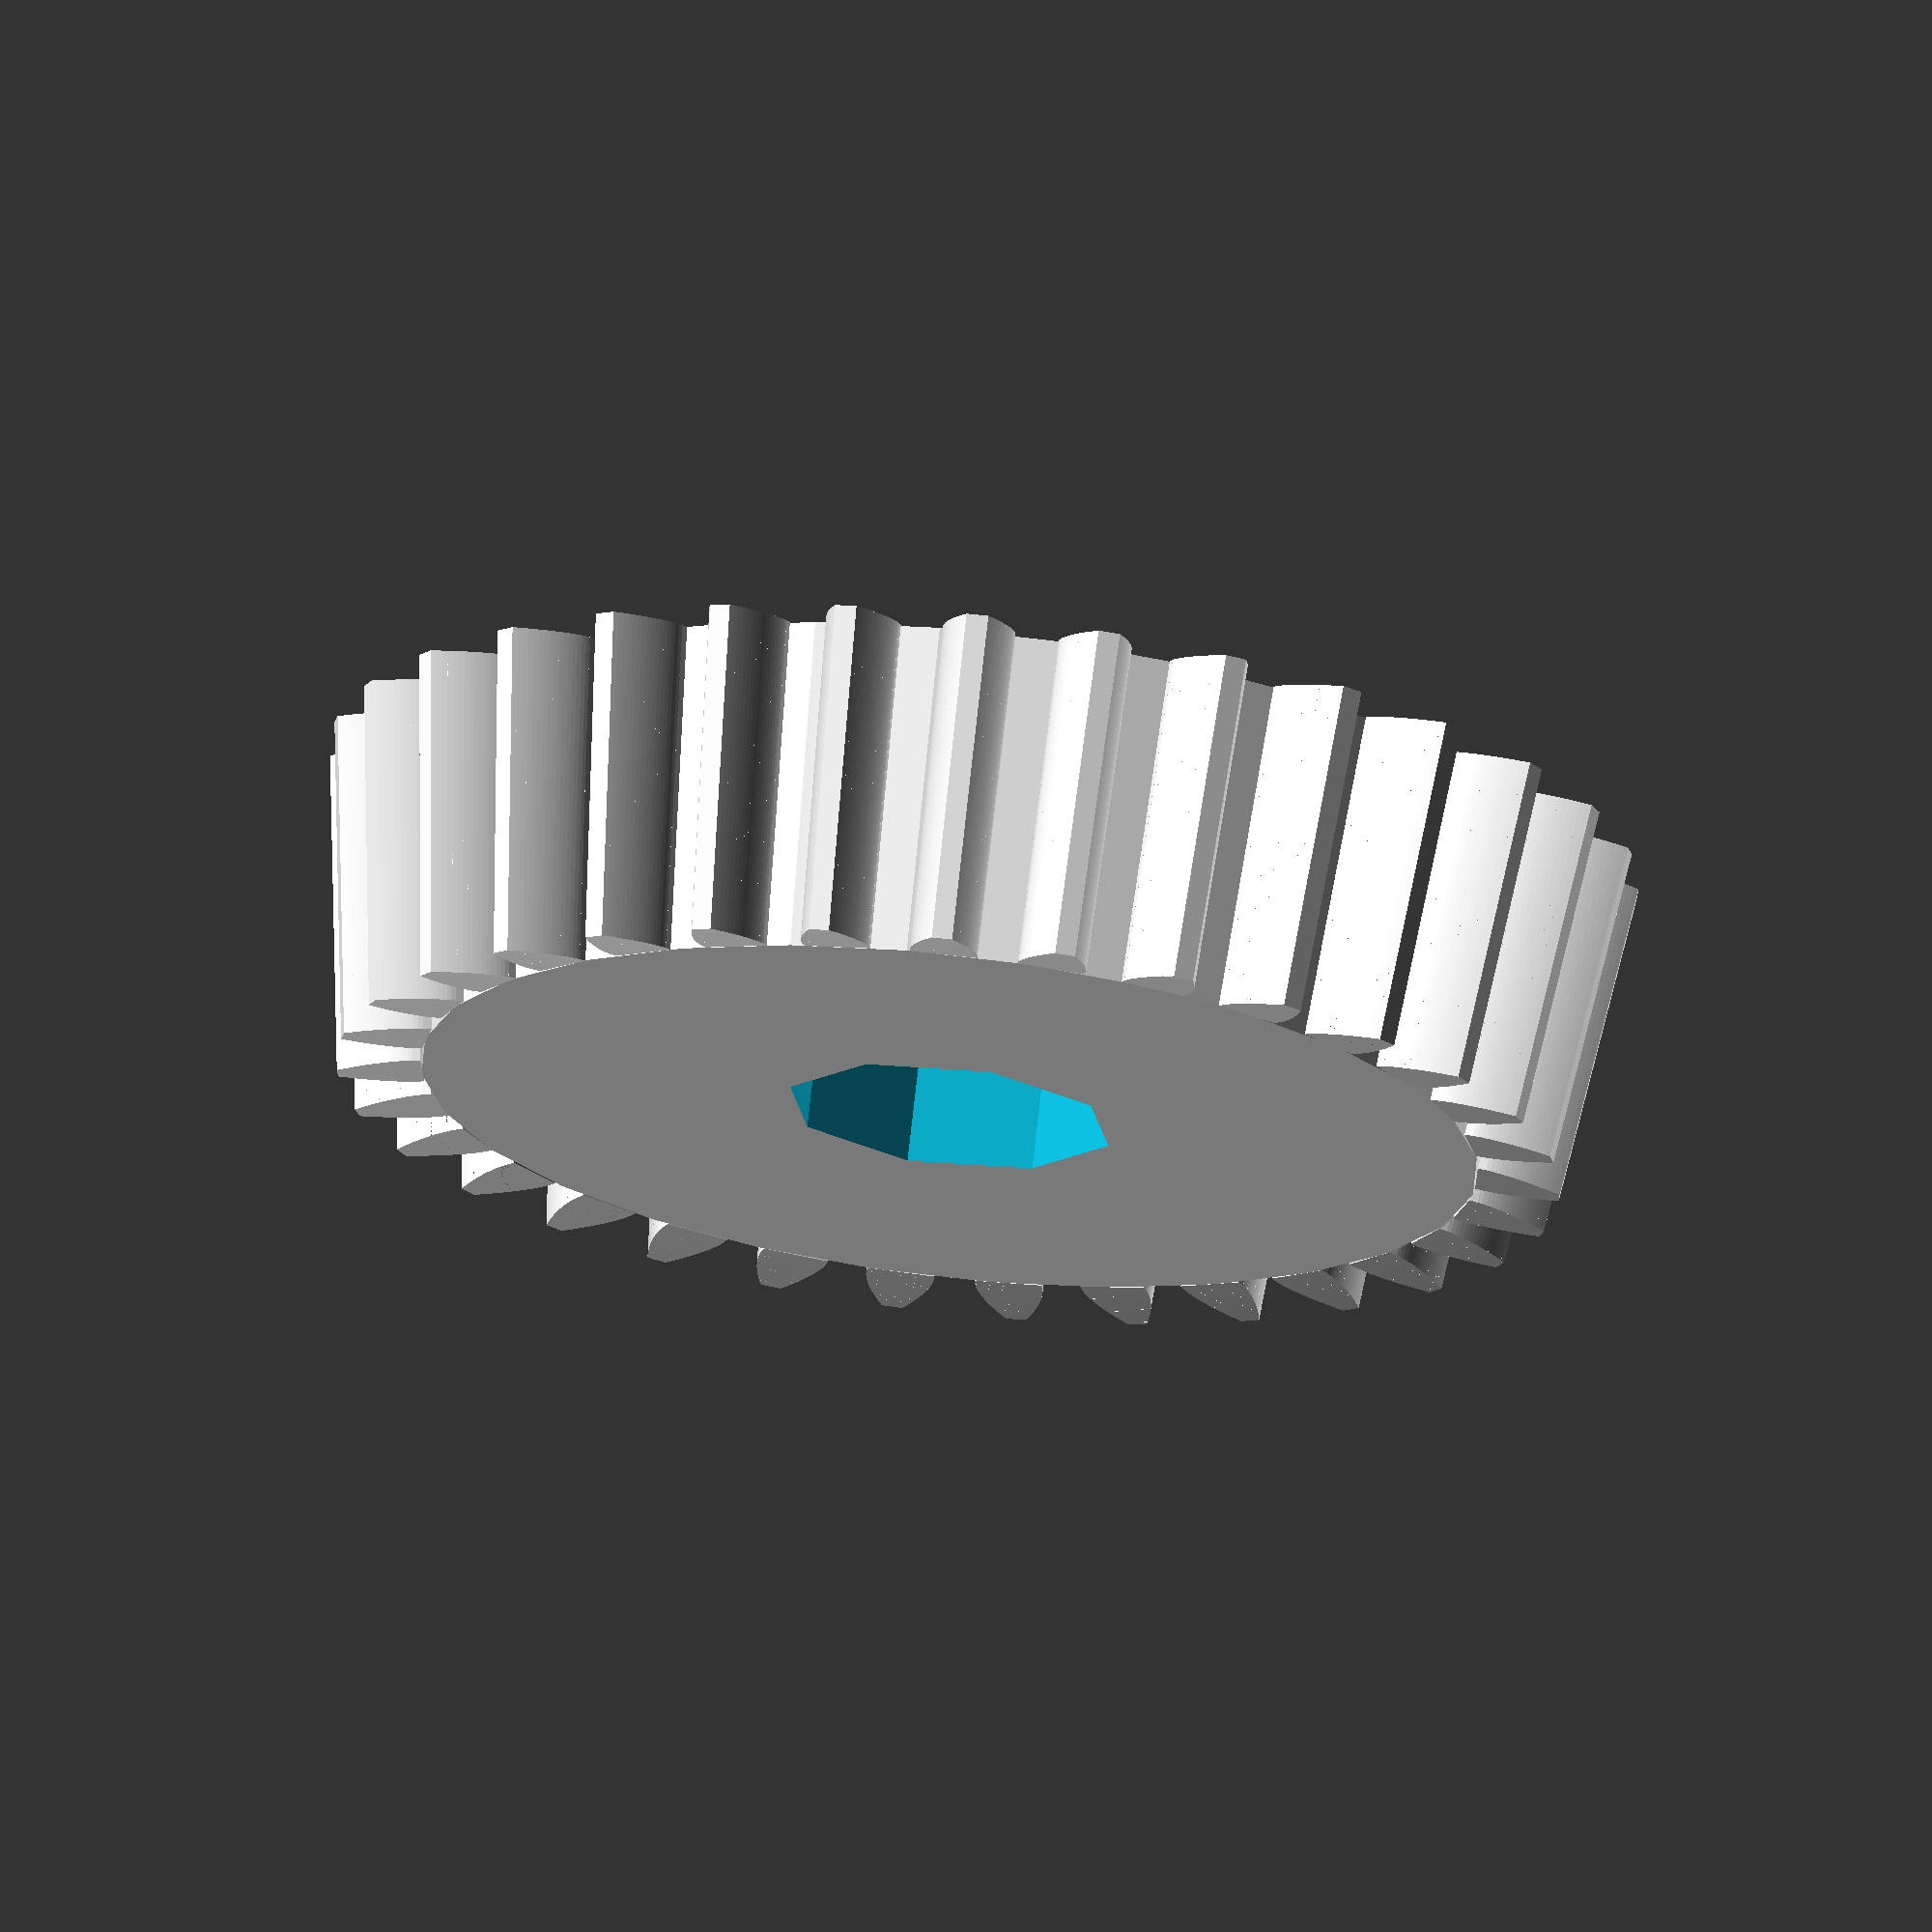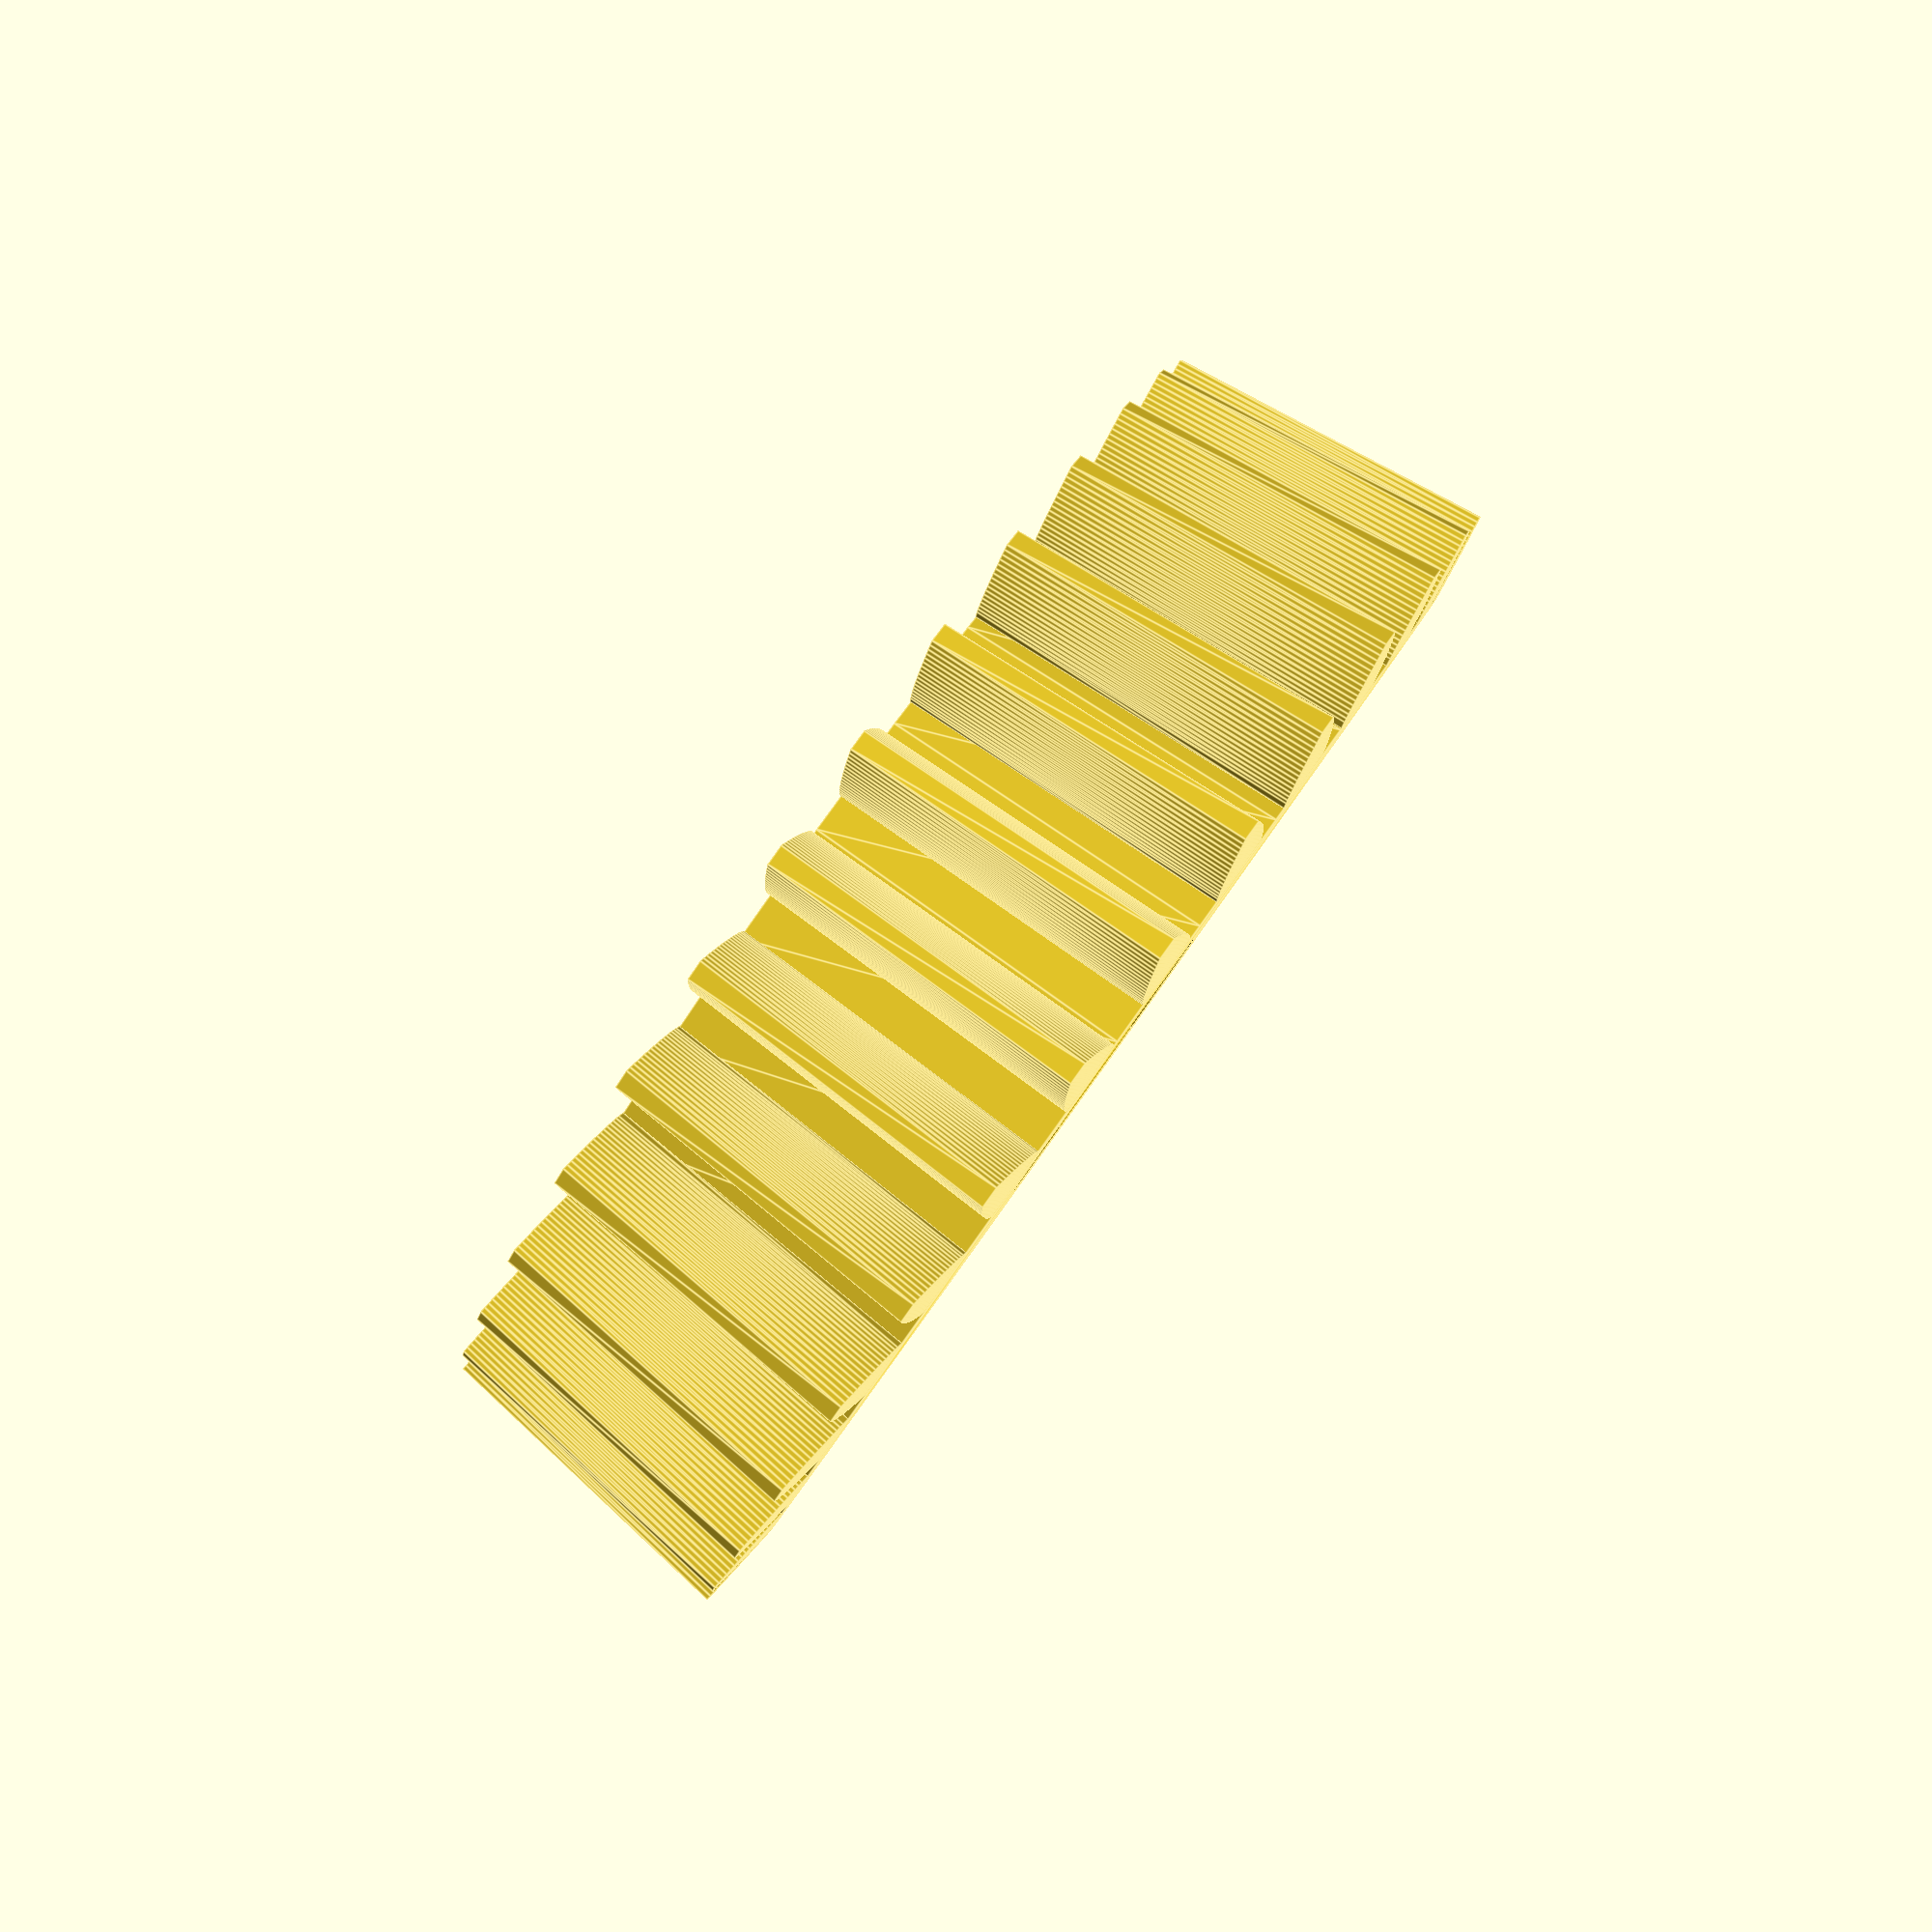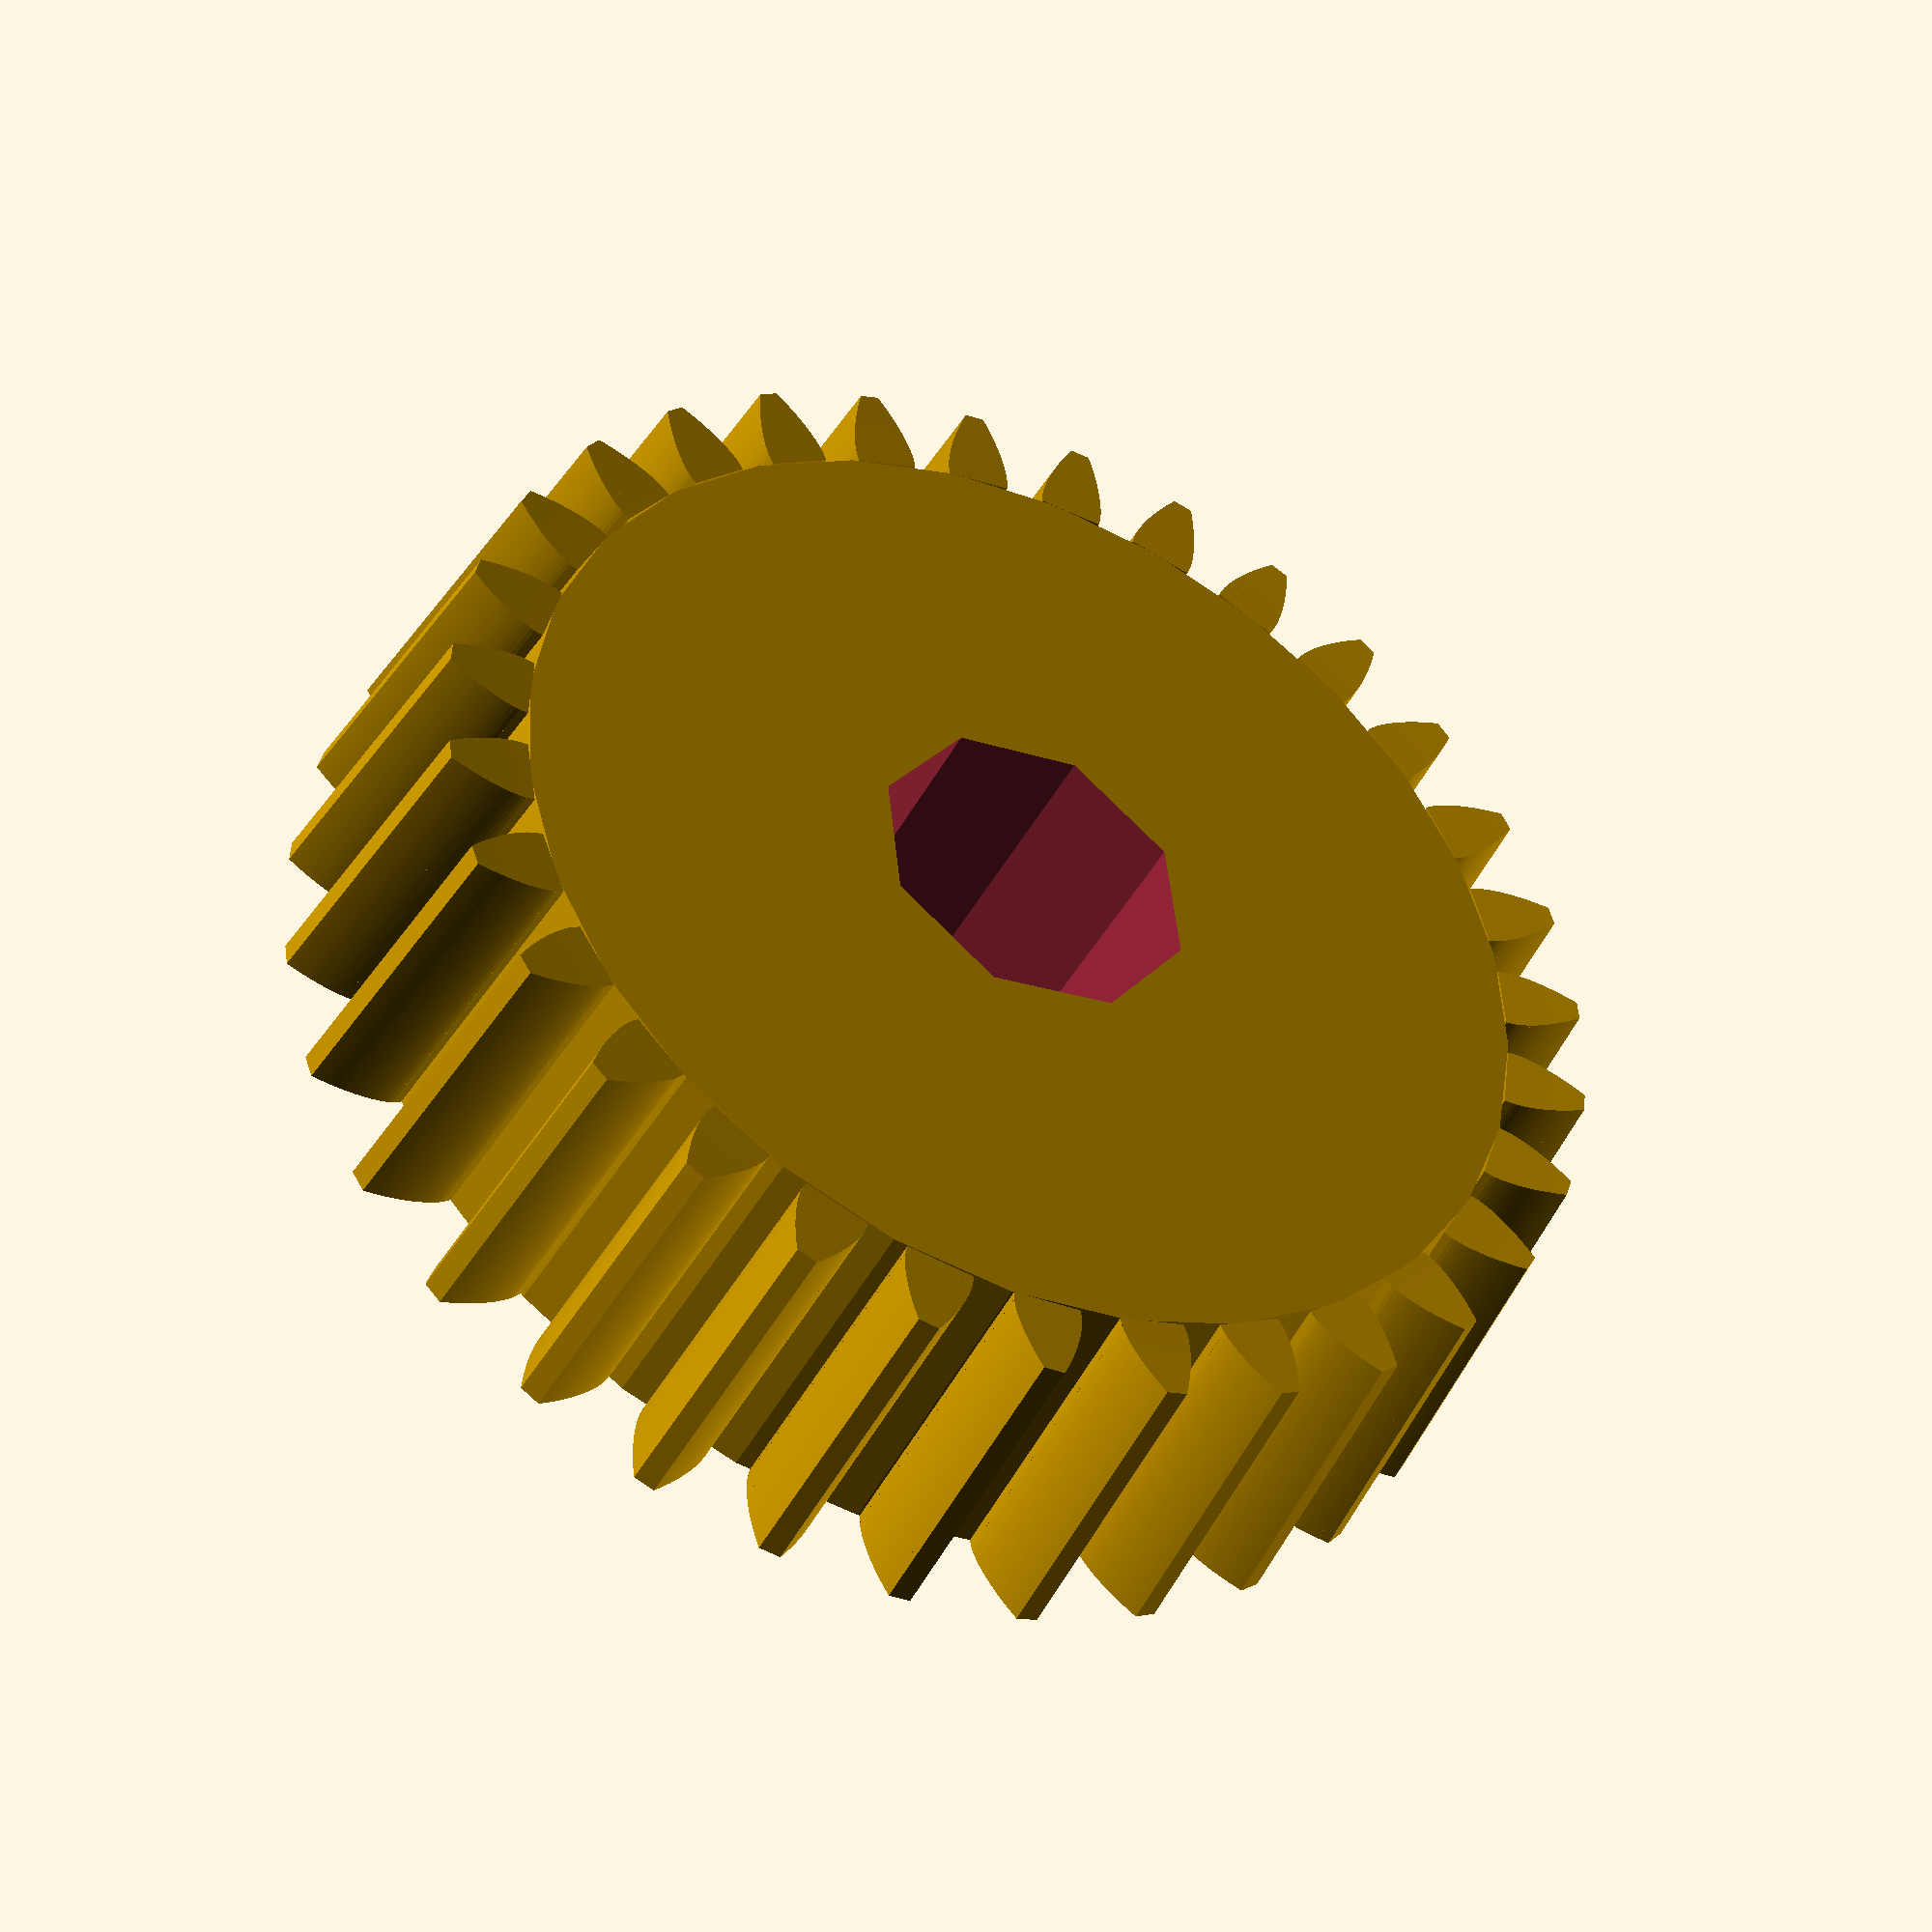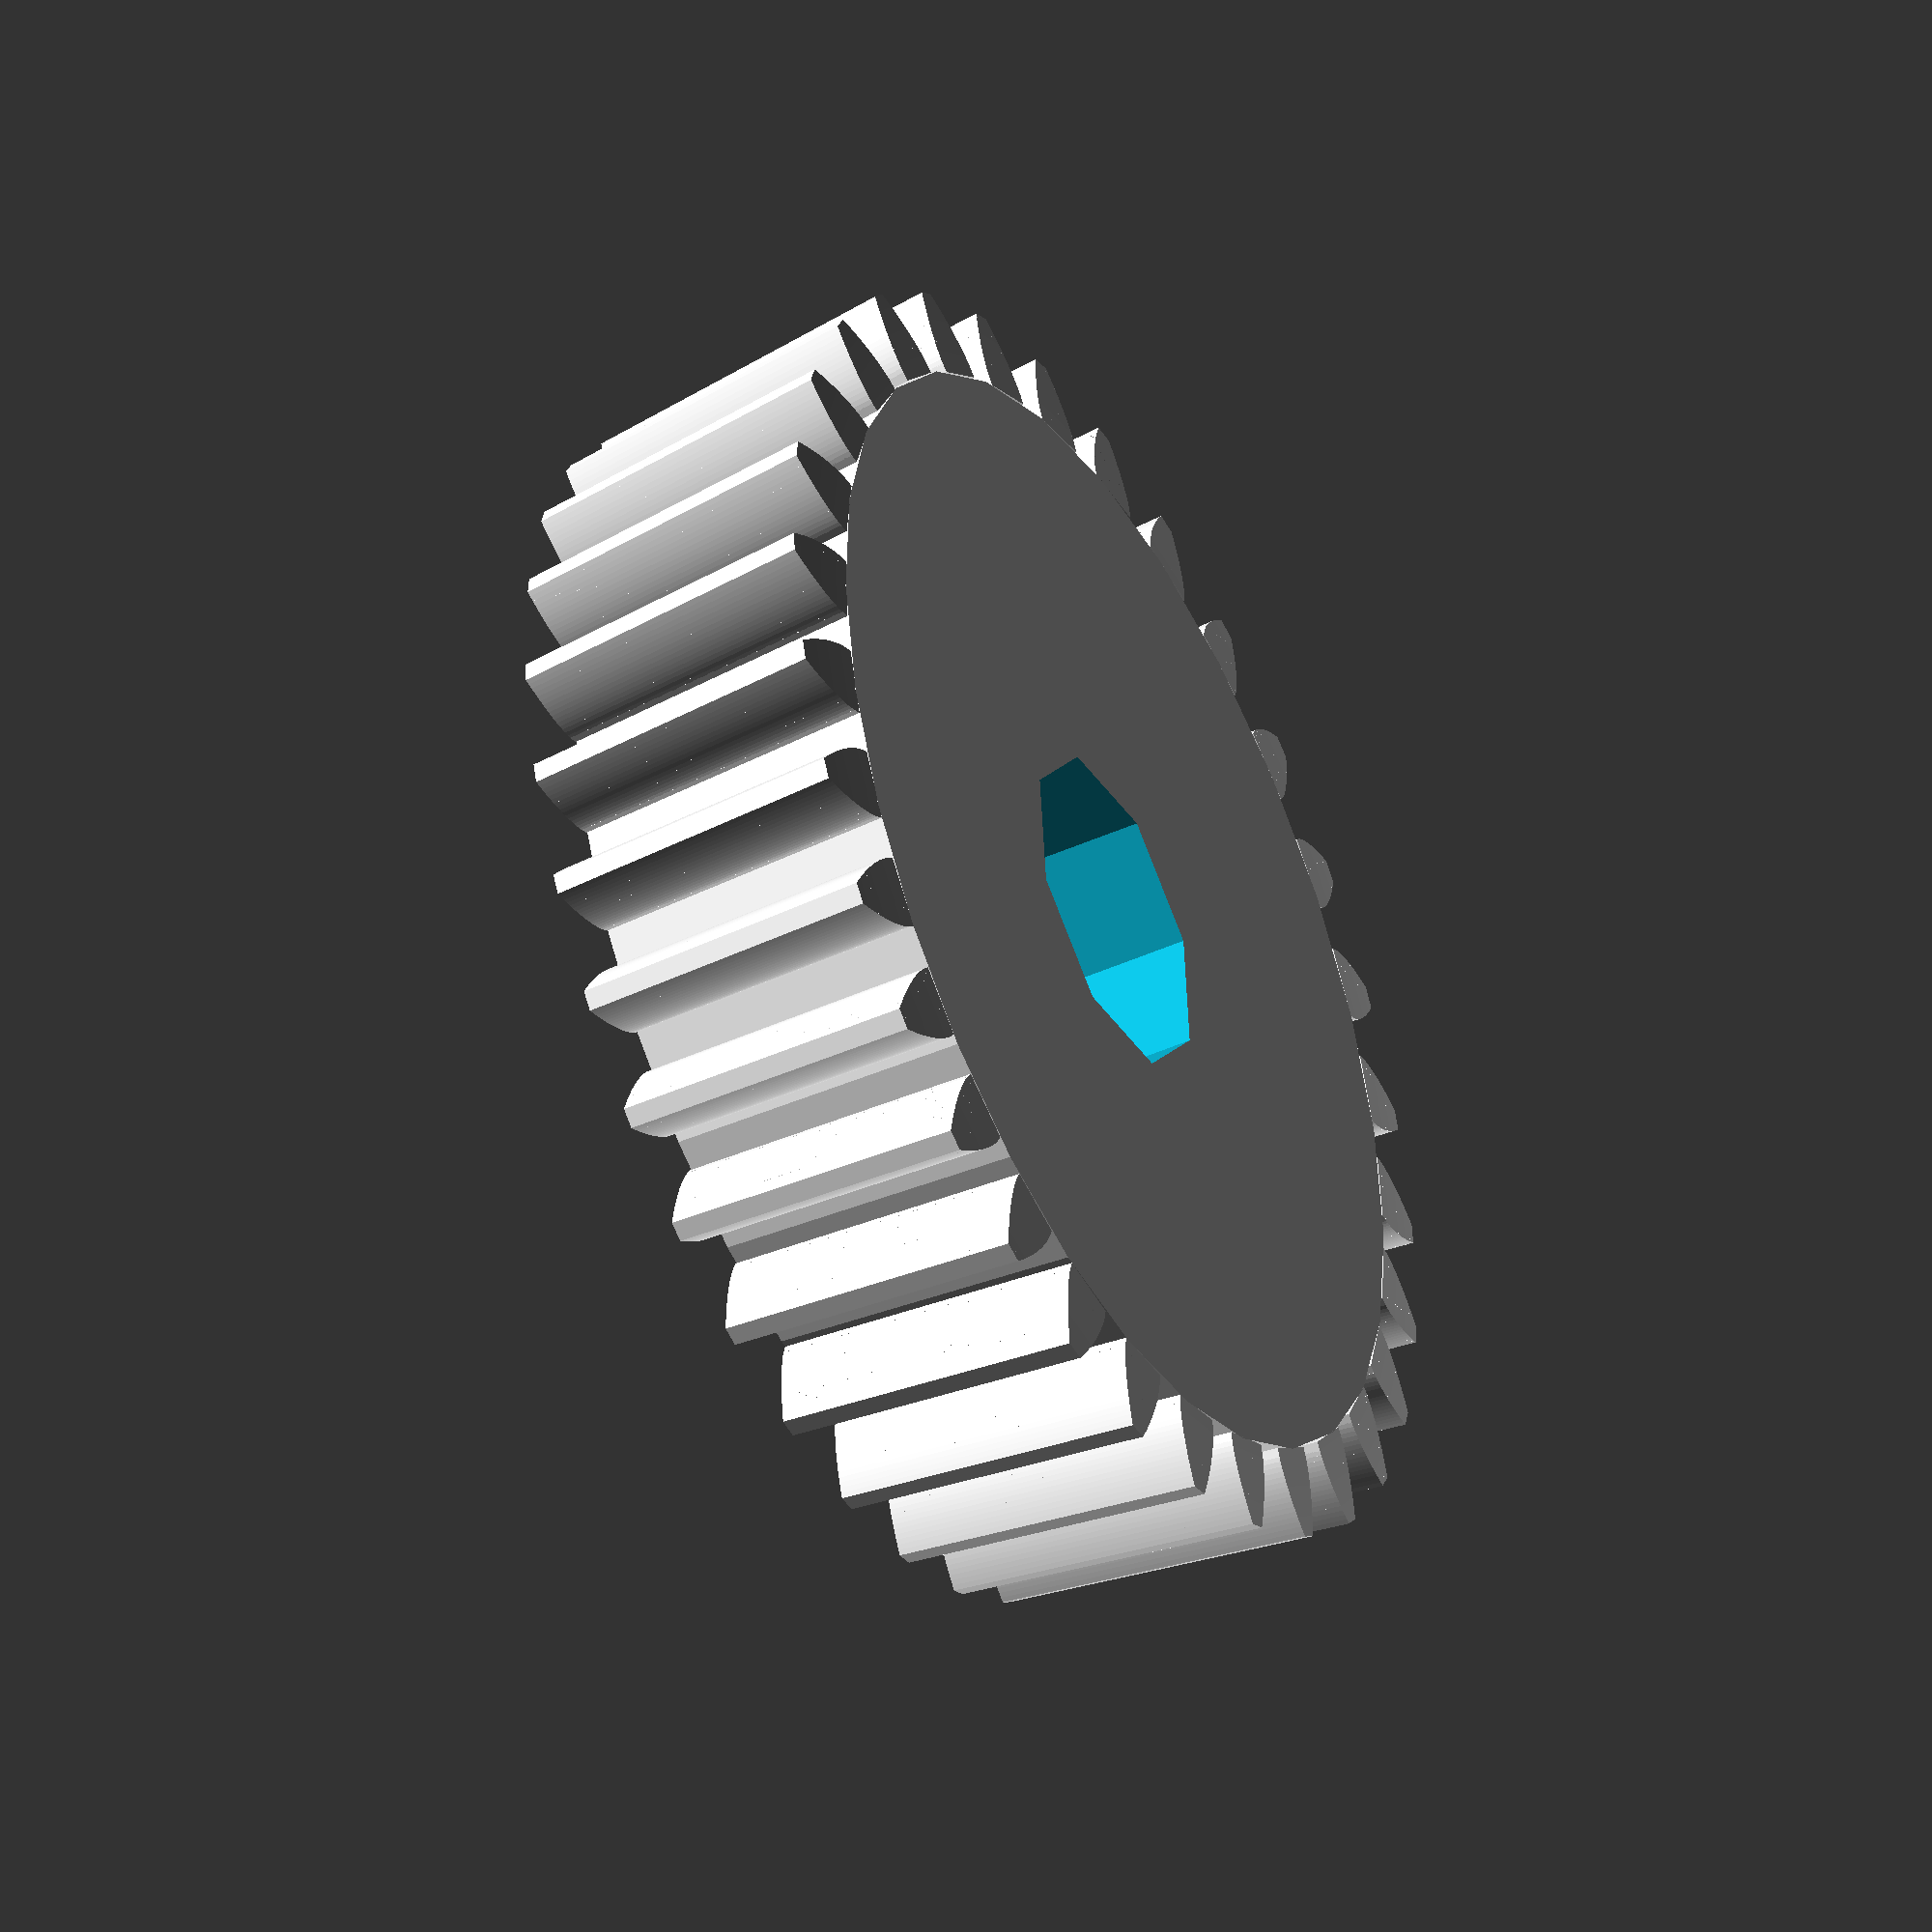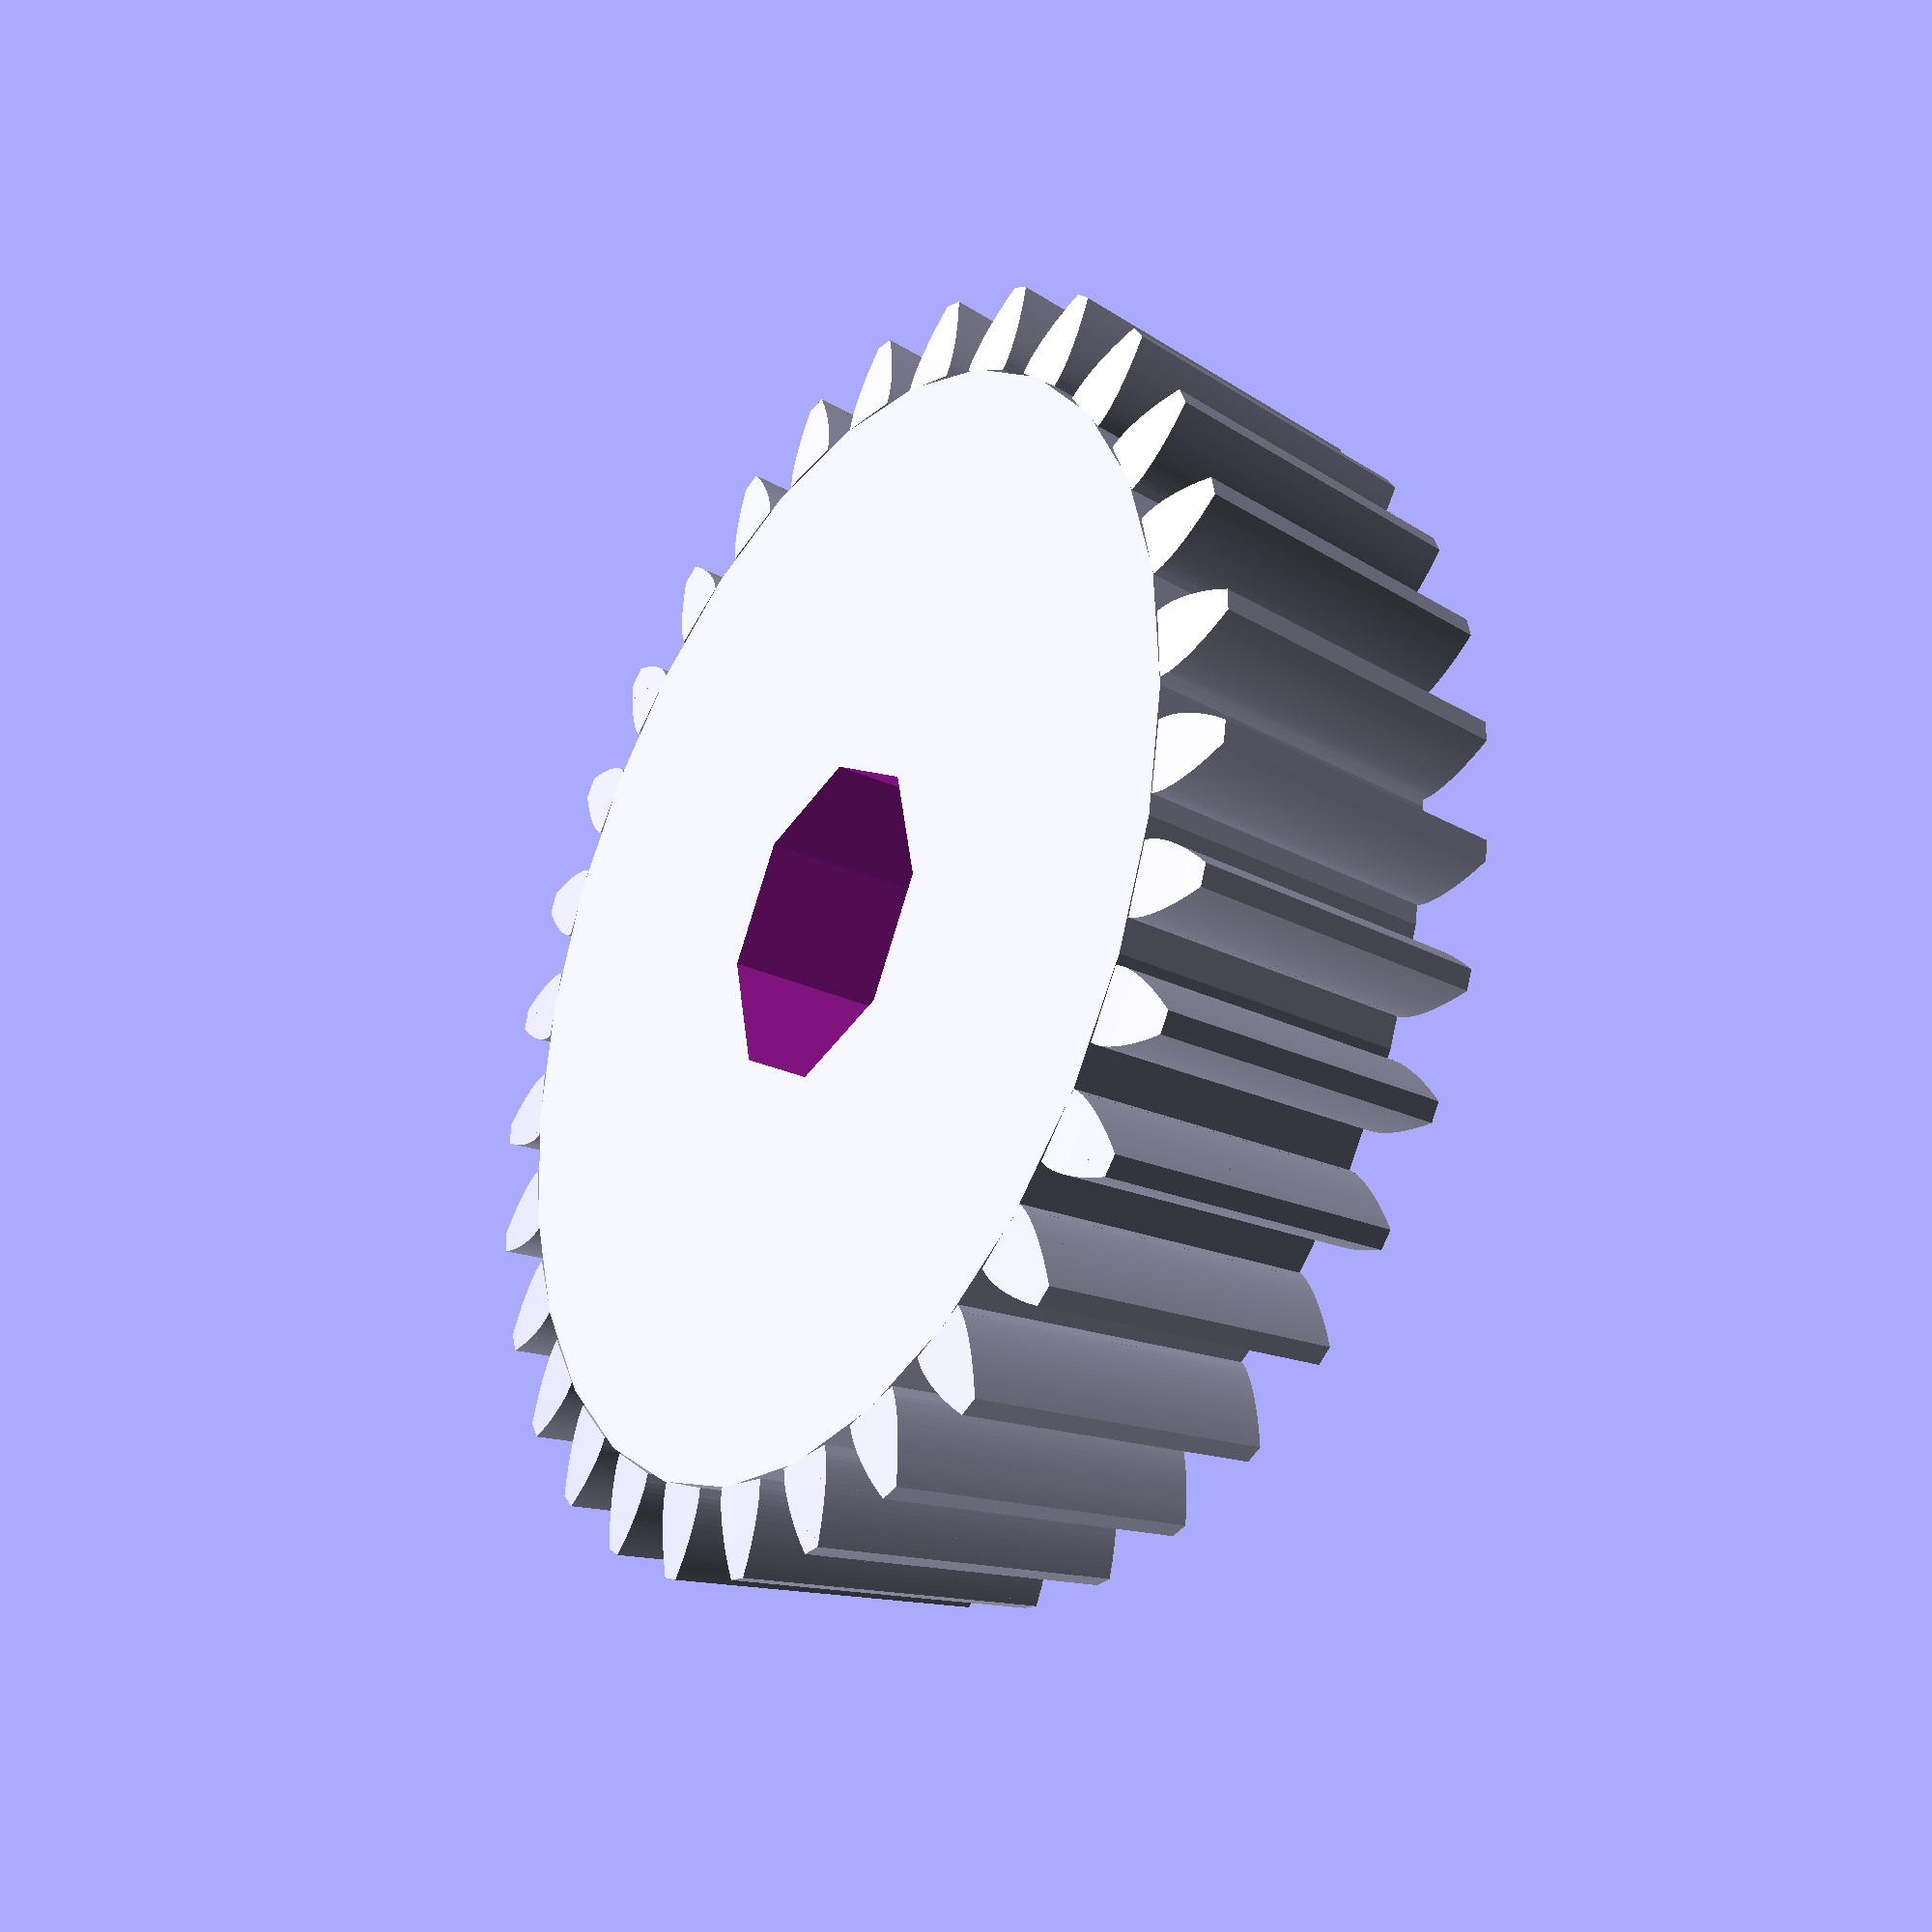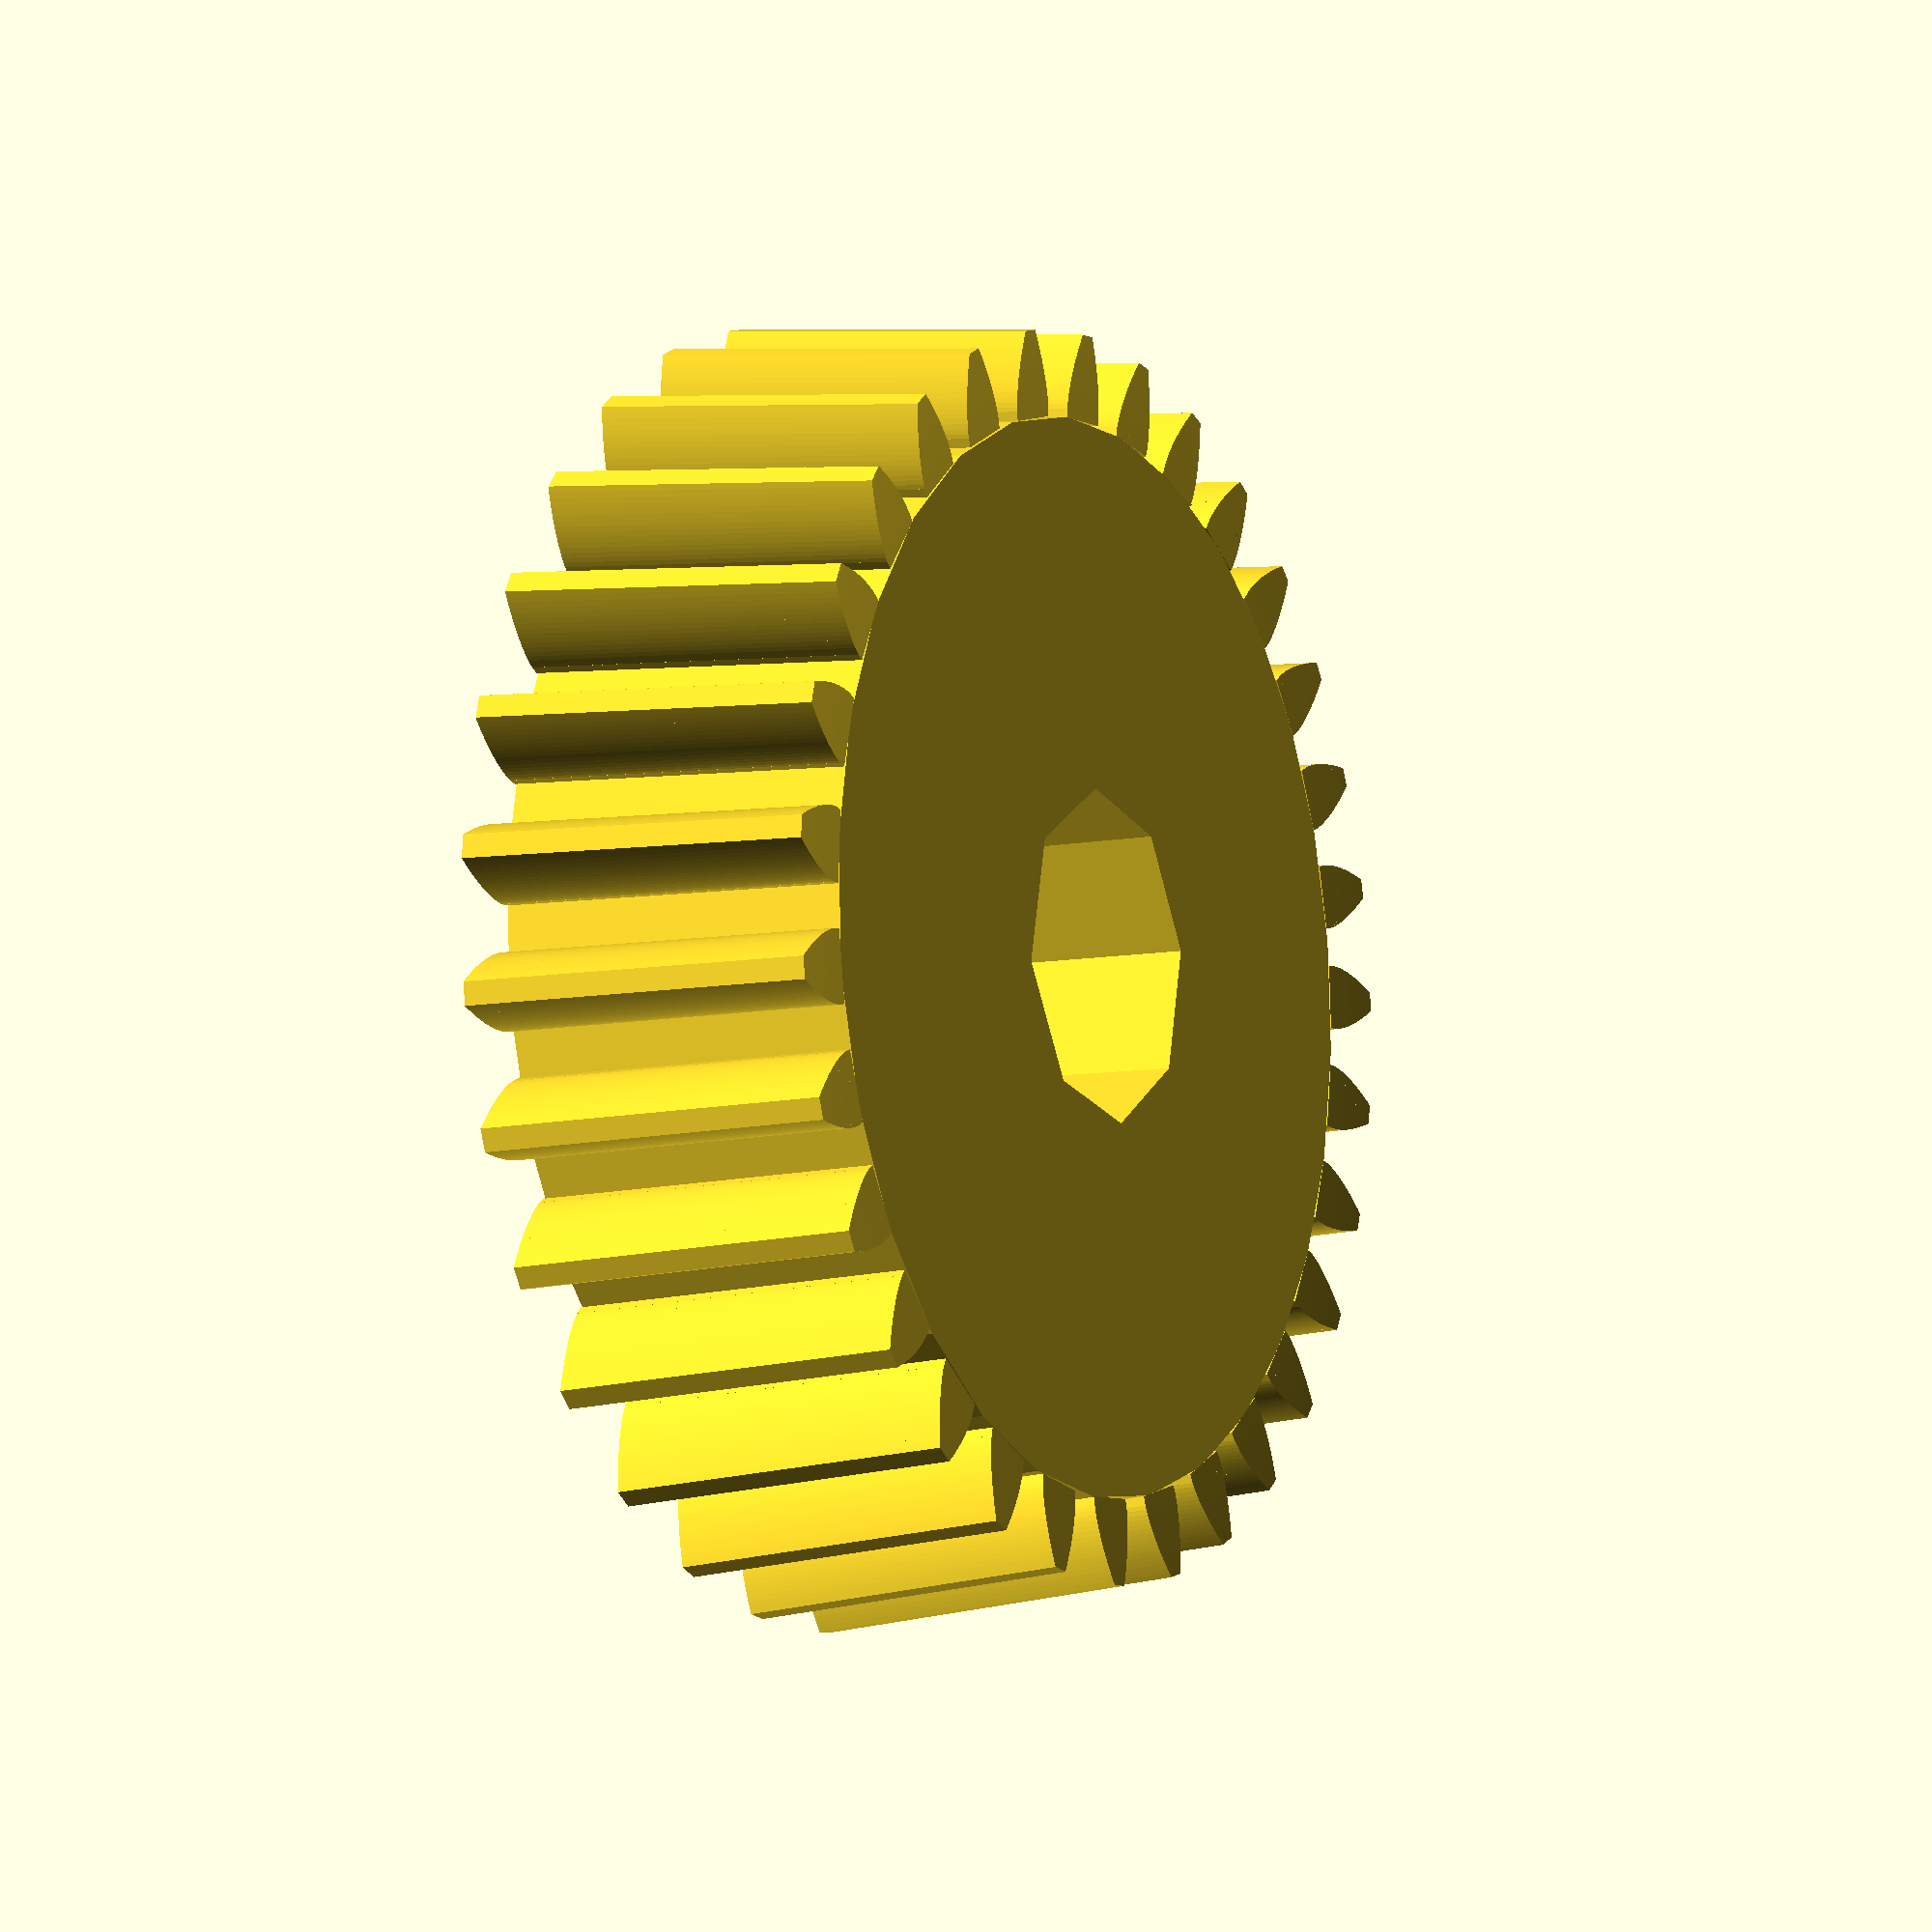
<openscad>
// Allgemeine Variablen
pi = 3.14159;
rad = 57.29578;
spiel = 0.05;    // Spiel zwischen Zähnen

/*  Wandelt Radian in Grad um */
function grad(eingriffswinkel) = eingriffswinkel*rad;

/*  Wandelt Grad in Radian um */
function radian(eingriffswinkel) = eingriffswinkel/rad;

/*  Wandelt 2D-Polarkoordinaten in kartesische um
    Format: radius, phi; phi = Winkel zur x-Achse auf xy-Ebene */
function pol_zu_kart(polvect) = [
    polvect[0]*cos(polvect[1]),  
    polvect[0]*sin(polvect[1])
];

/*  Kreisevolventen-Funktion:
    Gibt die Polarkoordinaten einer Kreisevolvente aus
    r = Radius des Grundkreises
    rho = Abrollwinkel in Grad */
function ev(r,rho) = [
    r/cos(rho),
    grad(tan(rho)-radian(rho))
];

/*  Kugelevolventen-Funktion
    Gibt den Azimutwinkel einer Kugelevolvente aus
    theta0 = Polarwinkel des Kegels, an dessen Schnittkante zur Großkugel die Evolvente abrollt
    theta = Polarwinkel, für den der Azimutwinkel der Evolvente berechnet werden soll */
function kugelev(theta0,theta) = 1/sin(theta0)*acos(cos(theta)/cos(theta0))-acos(tan(theta0)/tan(theta));

/*  Wandelt Kugelkoordinaten in kartesische um
    Format: radius, theta, phi; theta = Winkel zu z-Achse, phi = Winkel zur x-Achse auf xy-Ebene */
function kugel_zu_kart(vect) = [
    vect[0]*sin(vect[1])*cos(vect[2]),  
    vect[0]*sin(vect[1])*sin(vect[2]),
    vect[0]*cos(vect[1])
];

/*  prüft, ob eine Zahl gerade ist
    = 1, wenn ja
    = 0, wenn die Zahl nicht gerade ist */
function istgerade(zahl) =
    (zahl == floor(zahl/2)*2) ? 1 : 0;

/*  größter gemeinsamer Teiler
    nach Euklidischem Algorithmus.
    Sortierung: a muss größer als b sein */
function ggt(a,b) = 
    a%b == 0 ? b : ggt(b,a%b);

/*  Polarfunktion mit polarwinkel und zwei variablen */
function spirale(a, r0, phi) =
    a*phi + r0; 

/*  Kopiert und dreht einen Körper */
module kopiere(vect, zahl, abstand, winkel){
    for(i = [0:zahl-1]){
        translate(v=vect*abstand*i)
            rotate(a=i*winkel, v = [0,0,1])
                children(0);
    }
}

/*  Kegelrad
    modul = Höhe des Zahnkopfes über dem Teilkegel; Angabe für die Aussenseite des Kegels
    zahnzahl = Anzahl der Radzähne
    teilkegelwinkel = (Halb)winkel des Kegels, auf dem das jeweils andere Hohlrad abrollt
    zahnbreite = Breite der Zähne von der Außenseite in Richtung Kegelspitze
    bohrung = Durchmesser der Mittelbohrung
    eingriffswinkel = Eingriffswinkel, Standardwert = 20° gemäß DIN 867. Sollte nicht größer als 45° sein.
    schraegungswinkel = Schrägungswinkel, Standardwert = 0°
    hypoid_offset = Offset für Hypoid-Getrieberäder, Standardwert = 0
    beveloid = Boolean-Wert, der angibt, ob es sich um ein Beveloid-Getrieberad handelt */
module kegelrad(modul, zahnzahl, teilkegelwinkel, zahnbreite, bohrung, eingriffswinkel = 20, schraegungswinkel=0, hypoid_offset=0, beveloid=false) {

    // Dimensions-Berechnungen
    d_aussen = modul * zahnzahl;                                    // Teilkegeldurchmesser auf der Kegelgrundfläche,
                                                                    // entspricht der Sehne im Kugelschnitt
    r_aussen = d_aussen / 2;                                        // Teilkegelradius auf der Kegelgrundfläche 
    rg_aussen = r_aussen/sin(teilkegelwinkel);                      // Großkegelradius für Zahn-Außenseite, entspricht der Länge der Kegelflanke;
    rg_innen = rg_aussen - zahnbreite;                              // Großkegelradius für Zahn-Innenseite    
    r_innen = r_aussen*rg_innen/rg_aussen;
    alpha_stirn = atan(tan(eingriffswinkel)/cos(schraegungswinkel));// Schrägungswinkel im Stirnschnitt
    delta_b = asin(cos(alpha_stirn)*sin(teilkegelwinkel));          // Grundkegelwinkel        
    da_aussen = (modul <1)? d_aussen + (modul * 2.2) * cos(teilkegelwinkel): d_aussen + modul * 2 * cos(teilkegelwinkel);
    ra_aussen = da_aussen / 2;
    delta_a = asin(ra_aussen/rg_aussen);
    c = modul / 6;                                                  // Kopfspiel
    df_aussen = d_aussen - (modul +c) * 2 * cos(teilkegelwinkel);
    rf_aussen = df_aussen / 2;
    delta_f = asin(rf_aussen/rg_aussen);
    rkf = rg_aussen*sin(delta_f);                                   // Radius des Kegelfußes
    hoehe_f = rg_aussen*cos(delta_f);                               // Höhe des Kegels vom Fußkegel
    
    echo("Teilkegeldurchmesser auf der Kegelgrundfläche = ", d_aussen);
    
    // Größen für Komplementär-Kegelstumpf
    hoehe_k = (rg_aussen-zahnbreite)/cos(teilkegelwinkel);          // Höhe des Komplementärkegels für richtige Zahnlänge
    rk = (rg_aussen-zahnbreite)/sin(teilkegelwinkel);               // Fußradius des Komplementärkegels
    rfk = rk*hoehe_k*tan(delta_f)/(rk+hoehe_k*tan(delta_f));        // Kopfradius des Zylinders für 
                                                                    // Komplementär-Kegelstumpf
    hoehe_fk = rk*hoehe_k/(hoehe_k*tan(delta_f)+rk);                // Hoehe des Komplementär-Kegelstumpfs

    echo("Höhe Kegelrad = ", hoehe_f-hoehe_fk);
    
    phi_r = kugelev(delta_b, teilkegelwinkel);                      // Winkel zum Punkt der Evolvente auf Teilkegel
        
    // Torsionswinkel gamma aus Schrägungswinkel
    gamma_g = 2*atan(zahnbreite*tan(schraegungswinkel)/(2*rg_aussen-zahnbreite));
    gamma = 2*asin(rg_aussen/r_aussen*sin(gamma_g/2));
    
    schritt = (delta_a - delta_b)/16;
    tau = 360/zahnzahl;                                             // Teilungswinkel
    start = (delta_b > delta_f) ? delta_b : delta_f;
    spiegelpunkt = (180*(1-spiel))/zahnzahl+2*phi_r;

    // Zeichnung
    rotate([0,0,phi_r+90*(1-spiel)/zahnzahl]){                      // Zahn auf x-Achse zentrieren;
                                                                    // macht Ausrichtung mit anderen Rädern einfacher
        translate([0,0,hoehe_f]) rotate(a=[0,180,0]){
            union(){
                translate([0,0,hoehe_f]) rotate(a=[0,180,0]){                               // Kegelstumpf                            
                    difference(){
                        linear_extrude(height=hoehe_f-hoehe_fk, scale=rfk/rkf) circle(rkf*1.001); // 1 promille Überlappung mit Zahnfuß
                        translate([0,0,-1]){
                            cylinder(h = hoehe_f-hoehe_fk+2, r = bohrung/2);                // Bohrung
                        }
                    }    
                }
                for (rot = [0:tau:360]){
                    rotate (rot) {                                                          // "Zahnzahl-mal" kopieren und drehen
                        union(){
                            if (delta_b > delta_f){
                                // Zahnfuß
                                flankenpunkt_unten = 1*spiegelpunkt;
                                flankenpunkt_oben = kugelev(delta_f, start);
                                polyhedron(
                                    points = [
                                        kugel_zu_kart([rg_aussen, start*1.001, flankenpunkt_unten]),    // 1 promille Überlappung mit Zahn
                                        kugel_zu_kart([rg_innen, start*1.001, flankenpunkt_unten+gamma]),
                                        kugel_zu_kart([rg_innen, start*1.001, spiegelpunkt-flankenpunkt_unten+gamma]),
                                        kugel_zu_kart([rg_aussen, start*1.001, spiegelpunkt-flankenpunkt_unten]),                                
                                        kugel_zu_kart([rg_aussen, delta_f, flankenpunkt_unten]),
                                        kugel_zu_kart([rg_innen, delta_f, flankenpunkt_unten+gamma]),
                                        kugel_zu_kart([rg_innen, delta_f, spiegelpunkt-flankenpunkt_unten+gamma]),
                                        kugel_zu_kart([rg_aussen, delta_f, spiegelpunkt-flankenpunkt_unten])                                
                                    ],
                                    faces = [[0,1,2],[0,2,3],[0,4,1],[1,4,5],[1,5,2],[2,5,6],[2,6,3],[3,6,7],[0,3,7],[0,7,4],[4,6,5],[4,7,6]],
                                    convexity =1
                                );
                            }
                            // Zahn
                            for (delta = [start:schritt:delta_a-schritt]){
                                flankenpunkt_unten = kugelev(delta_b, delta);
                                flankenpunkt_oben = kugelev(delta_b, delta+schritt);
                                polyhedron(
                                    points = [
                                        kugel_zu_kart([rg_aussen, delta, flankenpunkt_unten]),
                                        kugel_zu_kart([rg_innen, delta, flankenpunkt_unten+gamma]),
                                        kugel_zu_kart([rg_innen, delta, spiegelpunkt-flankenpunkt_unten+gamma]),
                                        kugel_zu_kart([rg_aussen, delta, spiegelpunkt-flankenpunkt_unten]),                                
                                        kugel_zu_kart([rg_aussen, delta+schritt, flankenpunkt_oben]),
                                        kugel_zu_kart([rg_innen, delta+schritt, flankenpunkt_oben+gamma]),
                                        kugel_zu_kart([rg_innen, delta+schritt, spiegelpunkt-flankenpunkt_oben+gamma]),
                                        kugel_zu_kart([rg_aussen, delta+schritt, spiegelpunkt-flankenpunkt_oben])                                    
                                    ],
                                    faces = [[0,1,2],[0,2,3],[0,4,1],[1,4,5],[1,5,2],[2,5,6],[2,6,3],[3,6,7],[0,3,7],[0,7,4],[4,6,5],[4,7,6]],
                                    convexity =1
                                );
                            }
                        }
                    }
                }    
            }
        }
    }
}

// ### Beispielaufrufe
// - Der erste Aufruf generiert ein normales Kegelrad.
// - Der zweite Aufruf generiert ein Hypoid-Getrieberad mit einem Offset von 2.
// - Der dritte Aufruf generiert ein Beveloid-Getrieberad.

kegelrad(modul=0.6, zahnzahl=31, teilkegelwinkel=7, zahnbreite=5, bohrung=5, eingriffswinkel=20, schraegungswinkel=0, hypoid_offset=0, beveloid=false);
kegelrad(modul=0.6, zahnzahl=31, teilkegelwinkel=7, zahnbreite=5, bohrung=5, eingriffswinkel=20, schraegungswinkel=0, hypoid_offset=2, beveloid=false); // Hypoid-Getrieberad
kegelrad(modul=0.6, zahnzahl=31, teilkegelwinkel=7, zahnbreite=5, bohrung=5, eingriffswinkel=20, schraegungswinkel=0, hypoid_offset=0, beveloid=true); // Beveloid-Getrieberad

/* Beveloid-Getrieberäder haben eine konische Form, 
   während Hypoid-Getrieberäder eine versetzte Achse haben.

1. **Parameter**:
   - `hypoid_offset`: Offset für Hypoid-Getrieberäder. Standardwert ist 0.
   - `beveloid`: Boolean-Wert, der angibt, ob es sich um ein Beveloid-Getrieberad handelt. Standardwert ist `false`.

2. **Hypoid-Getrieberad**:
   - Wenn `hypoid_offset` ungleich 0 ist, wird der Kegel entlang der z-Achse um diesen Wert verschoben, um den Offset zu berücksichtigen.

3. **Beveloid-Getrieberad**:
   - Wenn `beveloid` auf `true` gesetzt ist, wird der Kegel entlang der z-Achse skaliert, um die konische Form eines Beveloid-Getrieberads zu erzeugen.
*/
</openscad>
<views>
elev=287.7 azim=333.3 roll=6.3 proj=o view=solid
elev=273.8 azim=338.6 roll=125.6 proj=p view=edges
elev=41.6 azim=199.6 roll=334.4 proj=p view=solid
elev=43.5 azim=32.2 roll=118.2 proj=o view=solid
elev=209.6 azim=309.0 roll=303.6 proj=p view=wireframe
elev=8.4 azim=84.4 roll=298.5 proj=p view=solid
</views>
